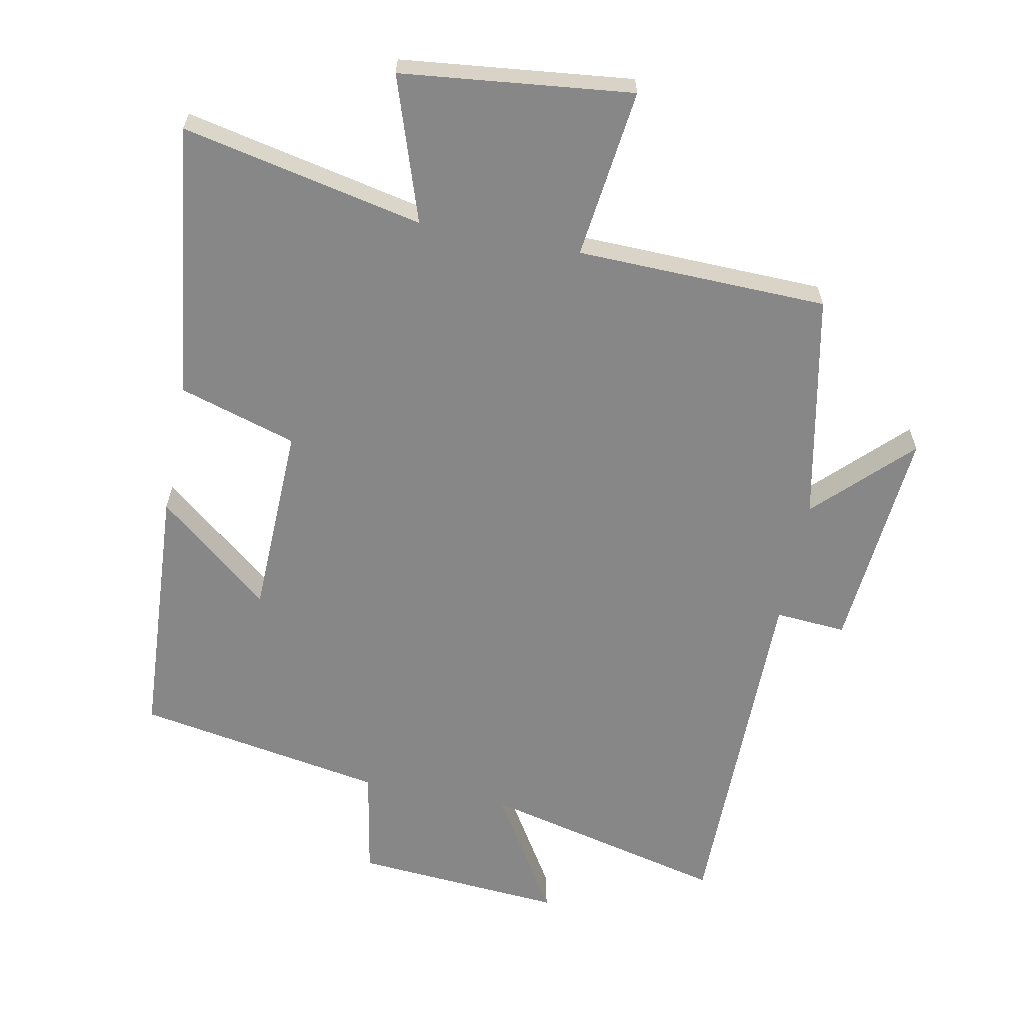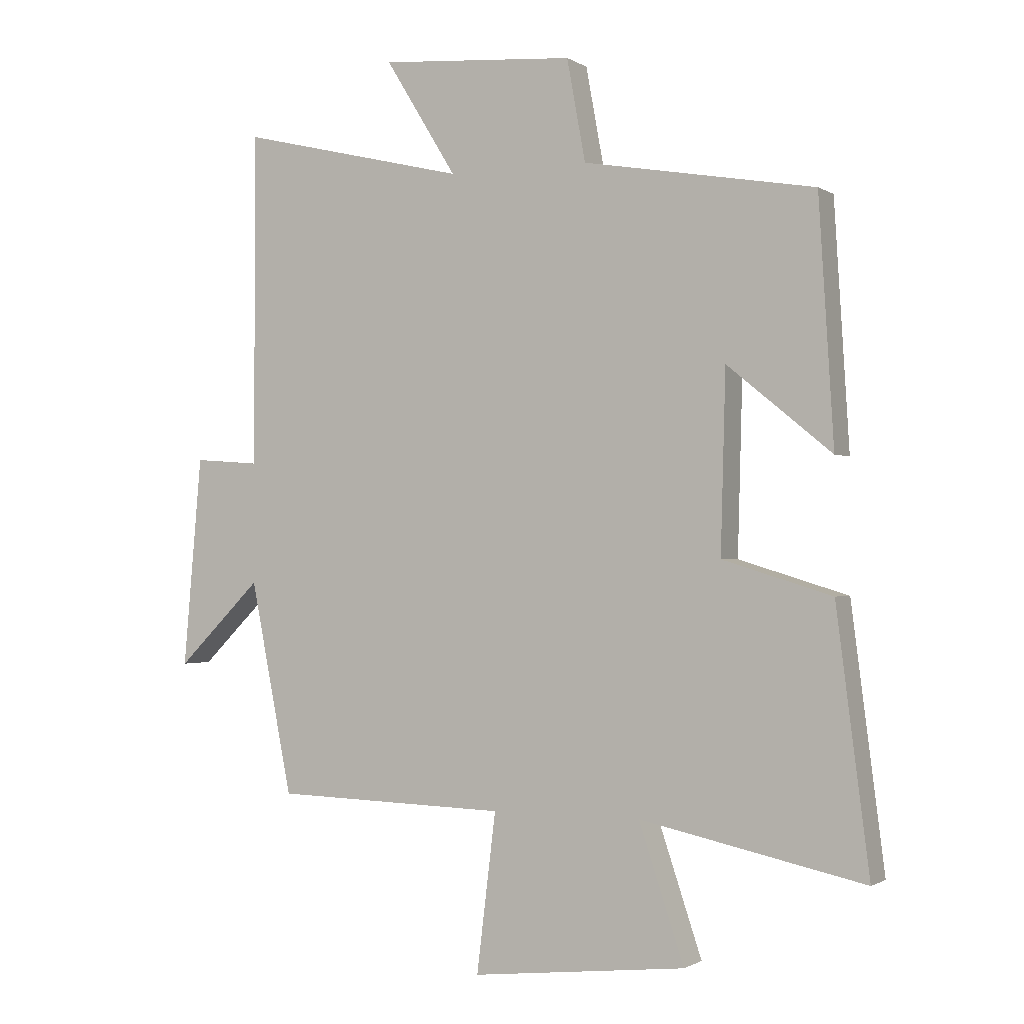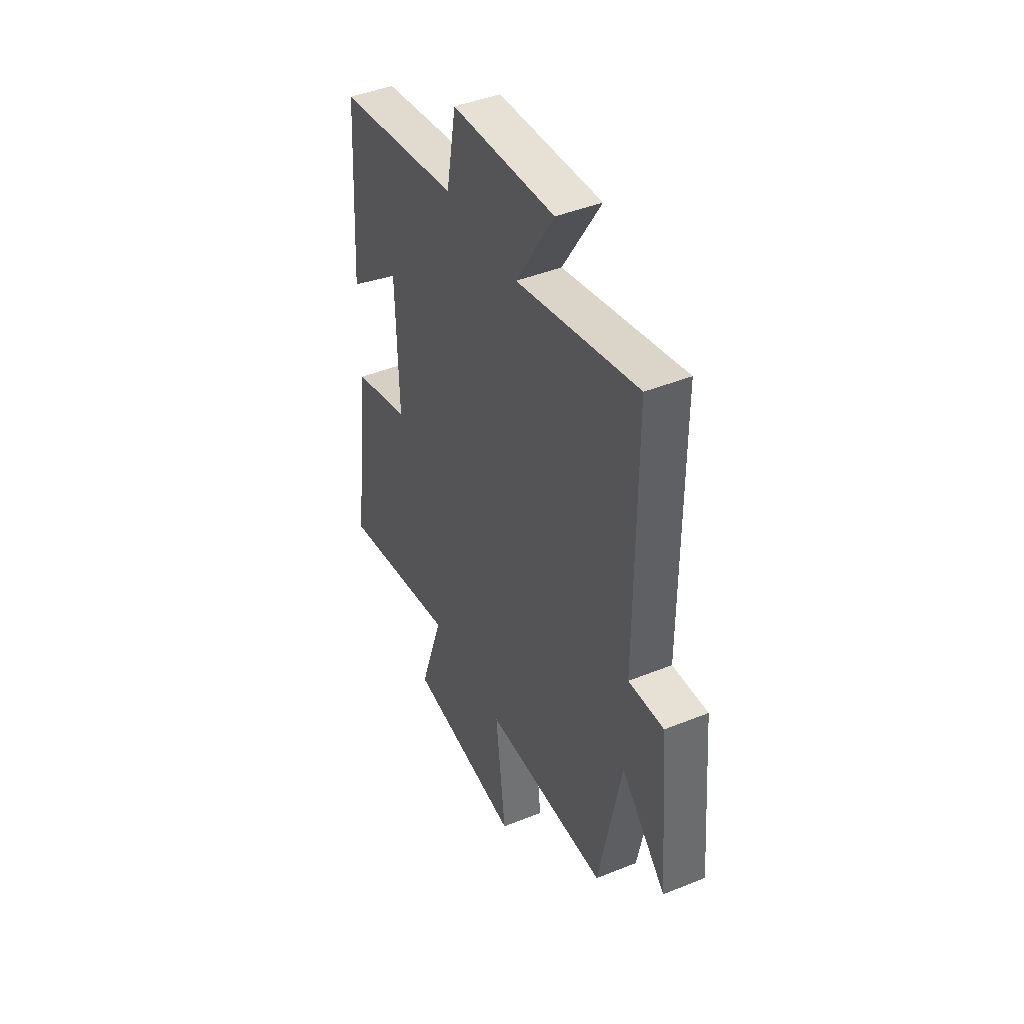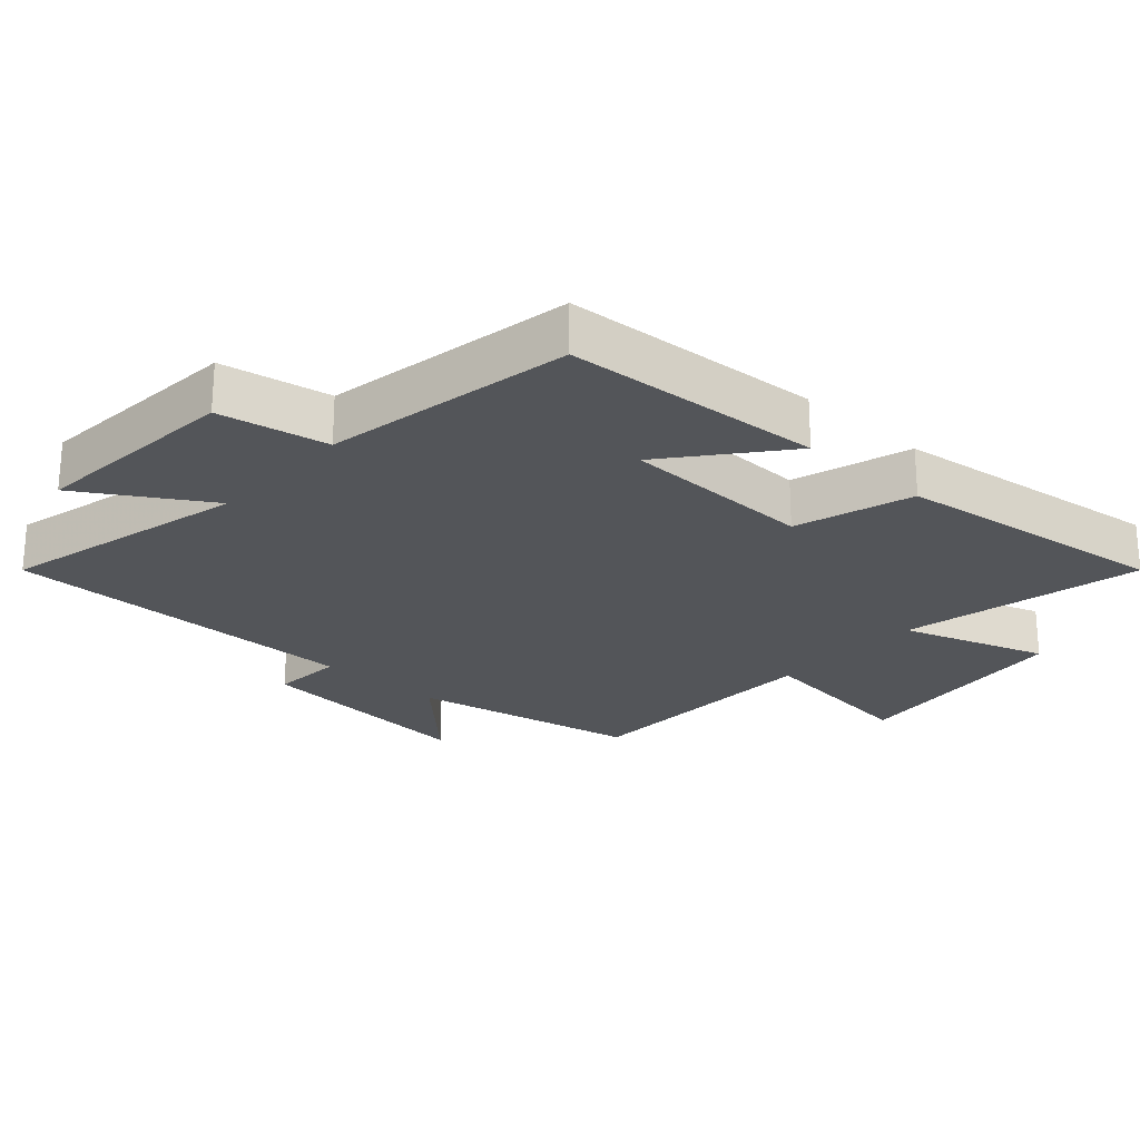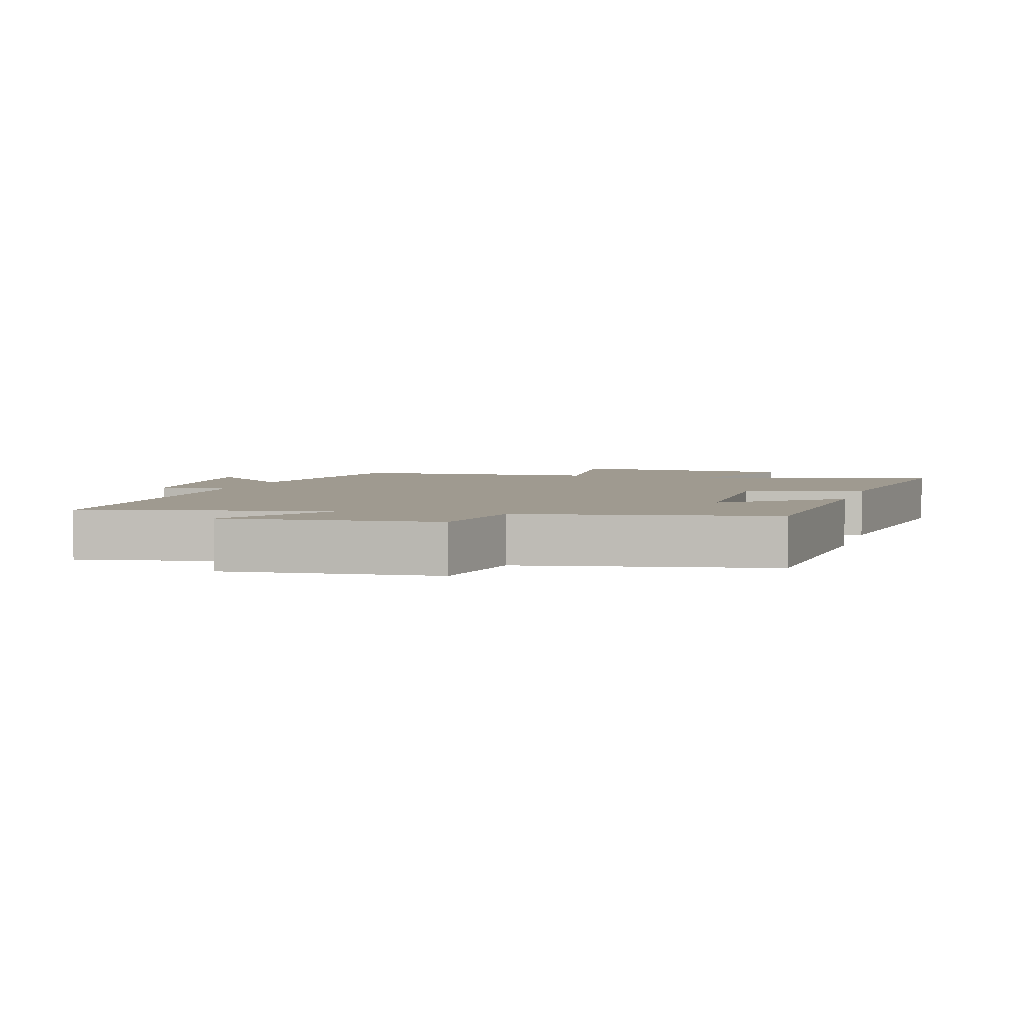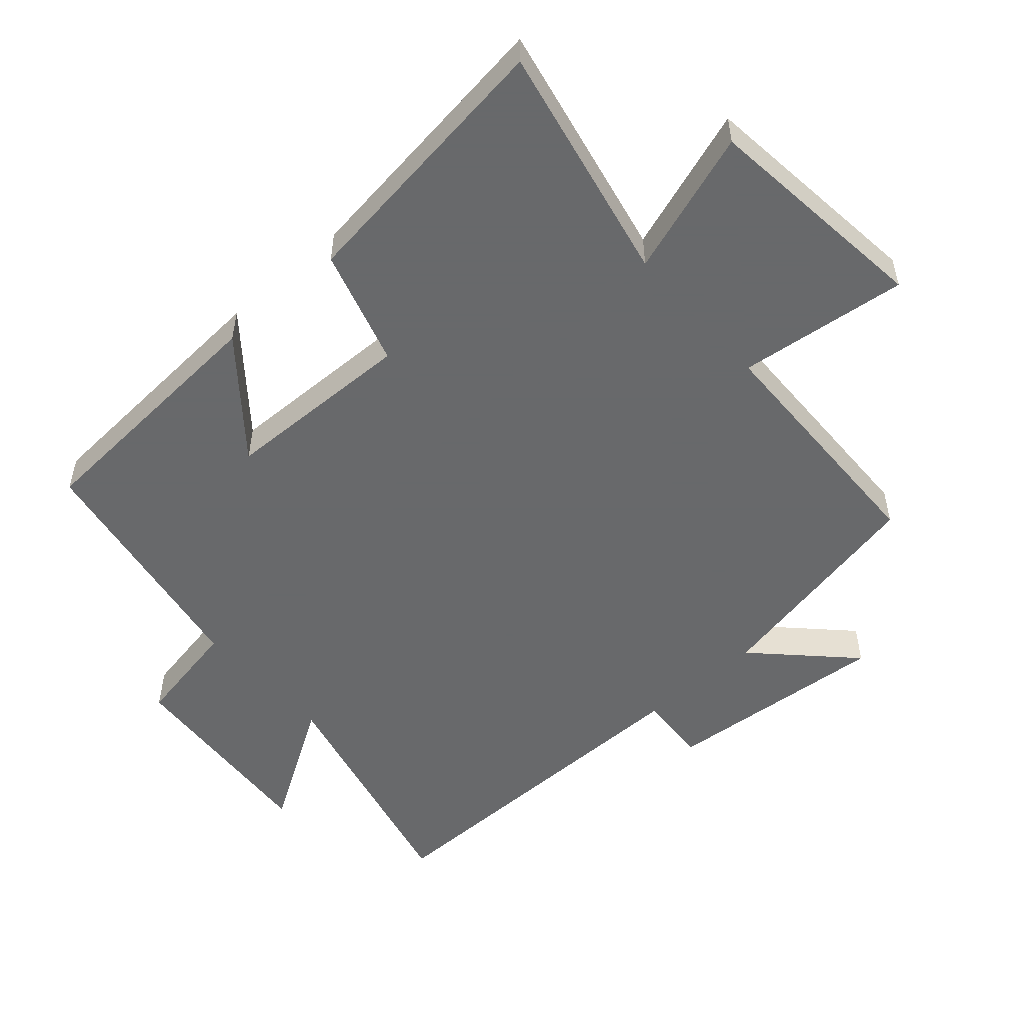
<metadata>
{"format":"obj","ext":"obj","renderer":"f3d","projection":"perspective","resolution":1024,"background":"white","views":[{"elev":-62.6,"azim":168.9,"up":"+Y"},{"elev":-1.1,"azim":26.8,"up":"+Z"},{"elev":44.0,"azim":-115.3,"up":"+Z"},{"elev":-24.2,"azim":47.9,"up":"+Y"},{"elev":3.9,"azim":15.9,"up":"+Y"},{"elev":-52.6,"azim":131.6,"up":"+Y"}]}
</metadata>
<code>
v 0.553 0.07 -0.577
v 0.19 0.07 -0.5
v 0.263 0.07 -0.718
v -0.085 0.07 -0.756
v -0.054 0.07 -0.5
v -0.432 0.07 -0.49
v -0.5 0.07 -0.147
v -0.637 0.07 -0.283
v -0.607 0.07 0.057
v -0.5 0.07 0.049
v -0.5 0.07 0.589
v -0.129 0.07 0.5
v -0.245 0.07 0.688
v 0.071 0.07 0.664
v 0.101 0.07 0.5
v 0.476 0.07 0.435
v 0.5 0.07 0.044
v 0.331 0.07 0.182
v 0.323 0.07 -0.108
v 0.5 0.07 -0.162
v 0.553 0 -0.577
v 0.19 0 -0.5
v 0.263 0 -0.718
v -0.085 0 -0.756
v -0.054 0 -0.5
v -0.432 0 -0.49
v -0.5 0 -0.147
v -0.637 0 -0.283
v -0.607 0 0.057
v -0.5 0 0.049
v -0.5 0 0.589
v -0.129 0 0.5
v -0.245 0 0.688
v 0.071 0 0.664
v 0.101 0 0.5
v 0.476 0 0.435
v 0.5 0 0.044
v 0.331 0 0.182
v 0.323 0 -0.108
v 0.5 0 -0.162
f 19 20 1 2
f 18 19 2
f 15 16 17 18
f 15 18 2
f 12 13 14 15
f 12 15 2
f 10 11 12 2
f 7 8 9 10
f 7 10 2
f 6 7 2
f 5 6 2
f 2 3 4 5
f 22 21 40 39
f 22 39 38
f 38 37 36 35
f 22 38 35
f 35 34 33 32
f 22 35 32
f 22 32 31 30
f 30 29 28 27
f 22 30 27
f 22 27 26
f 22 26 25
f 25 24 23 22
f 1 21 22 2
f 2 22 23 3
f 3 23 24 4
f 4 24 25 5
f 5 25 26 6
f 6 26 27 7
f 7 27 28 8
f 8 28 29 9
f 9 29 30 10
f 10 30 31 11
f 11 31 32 12
f 12 32 33 13
f 13 33 34 14
f 14 34 35 15
f 15 35 36 16
f 16 36 37 17
f 17 37 38 18
f 18 38 39 19
f 19 39 40 20
f 20 40 21 1

</code>
